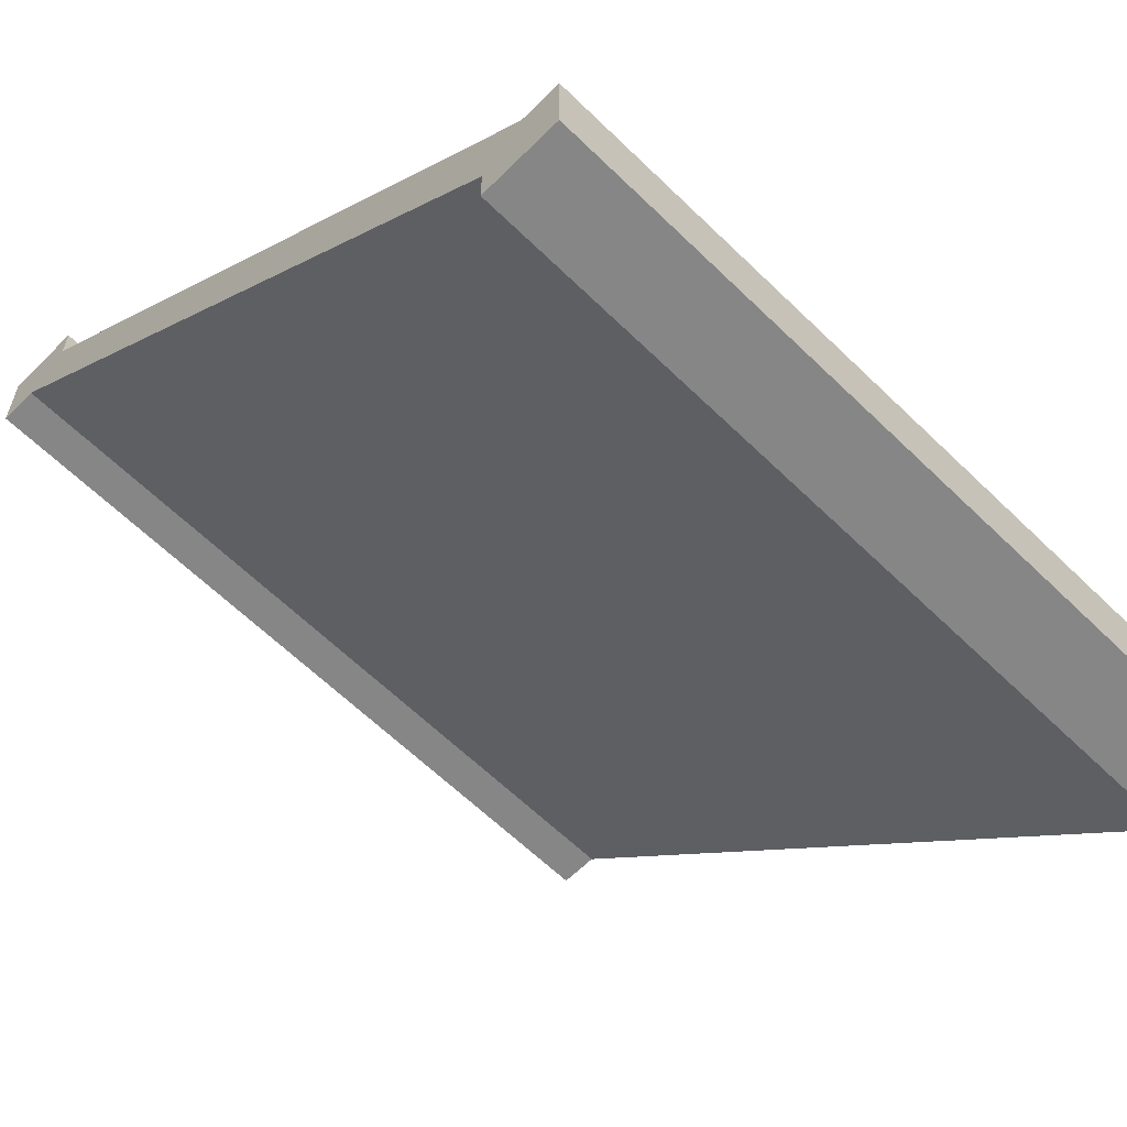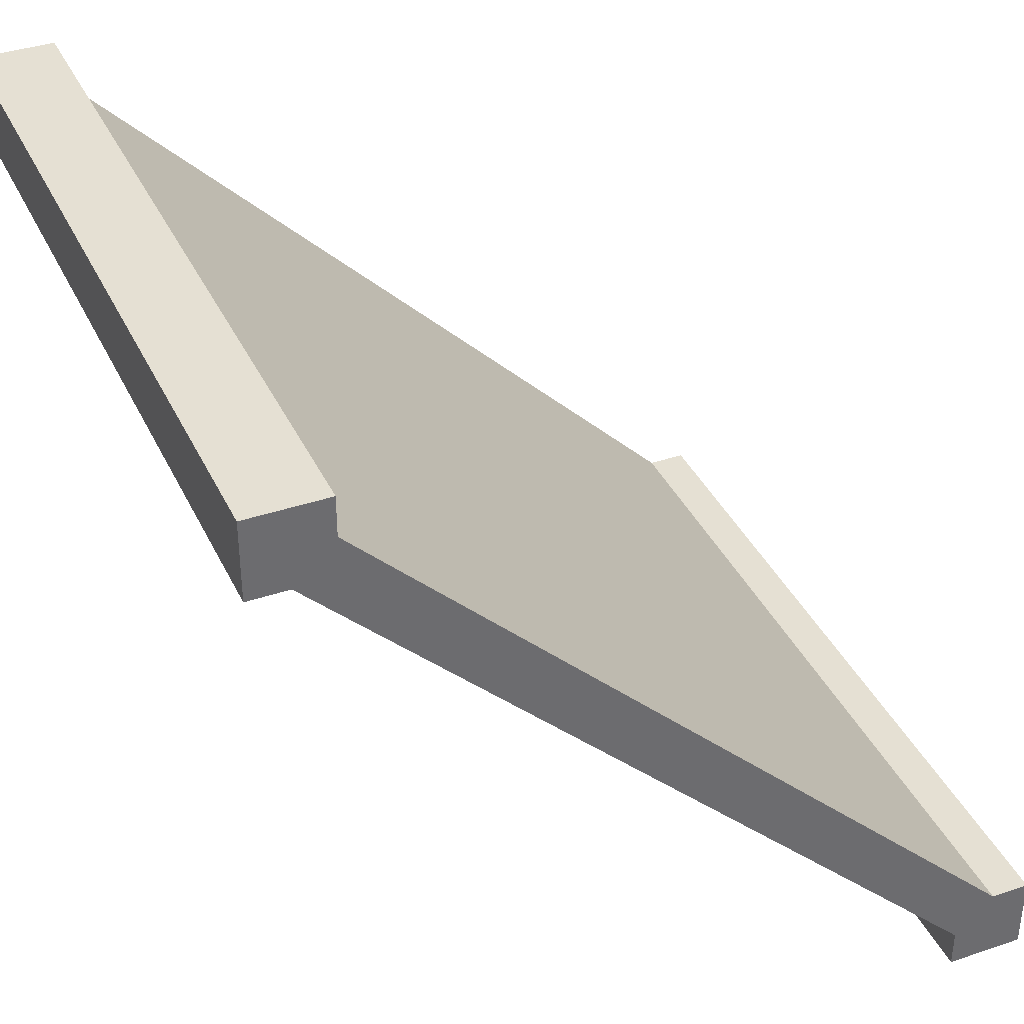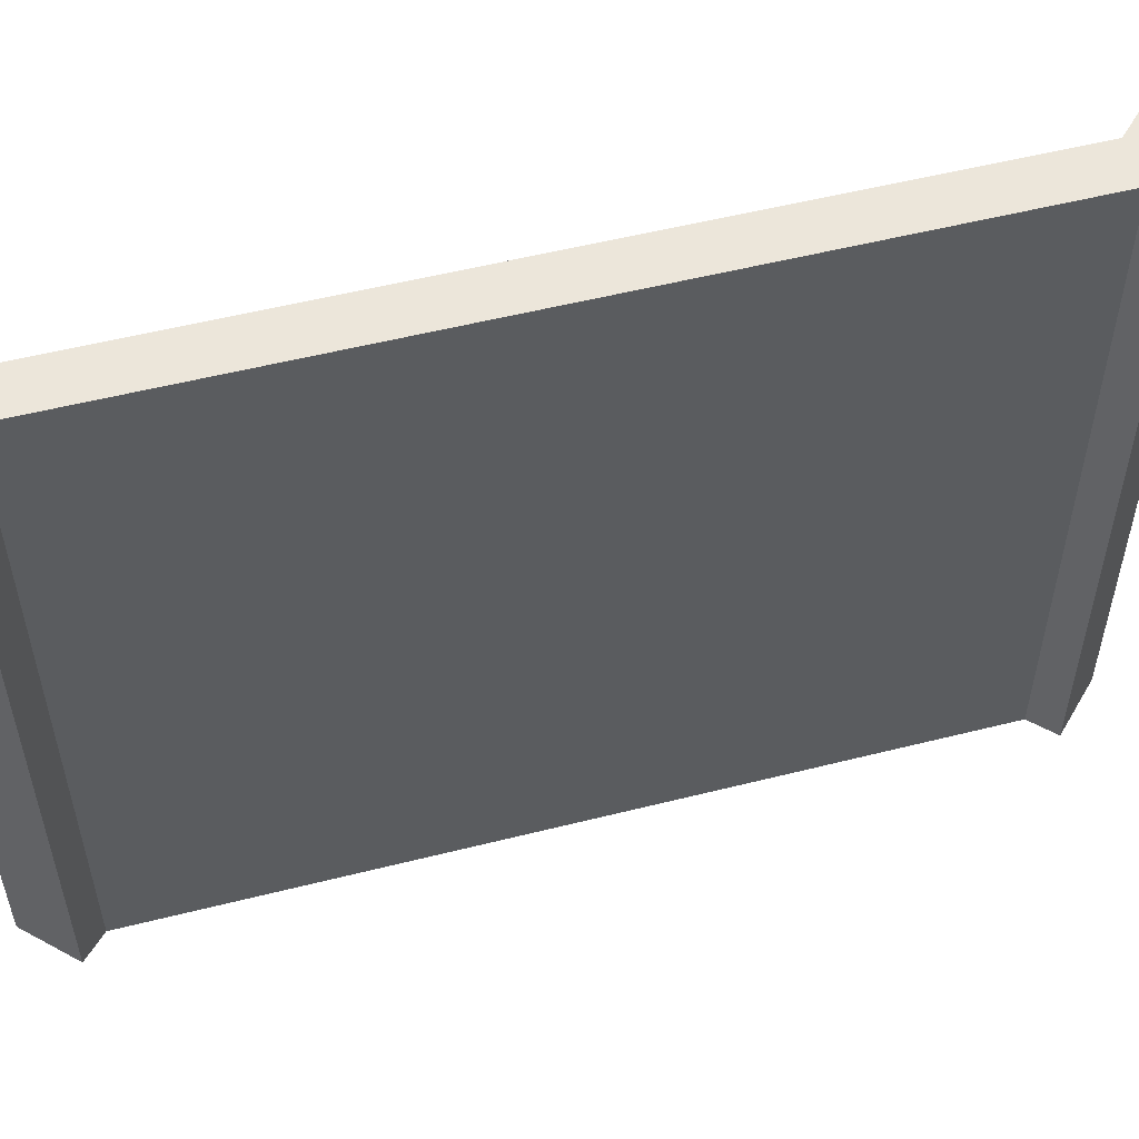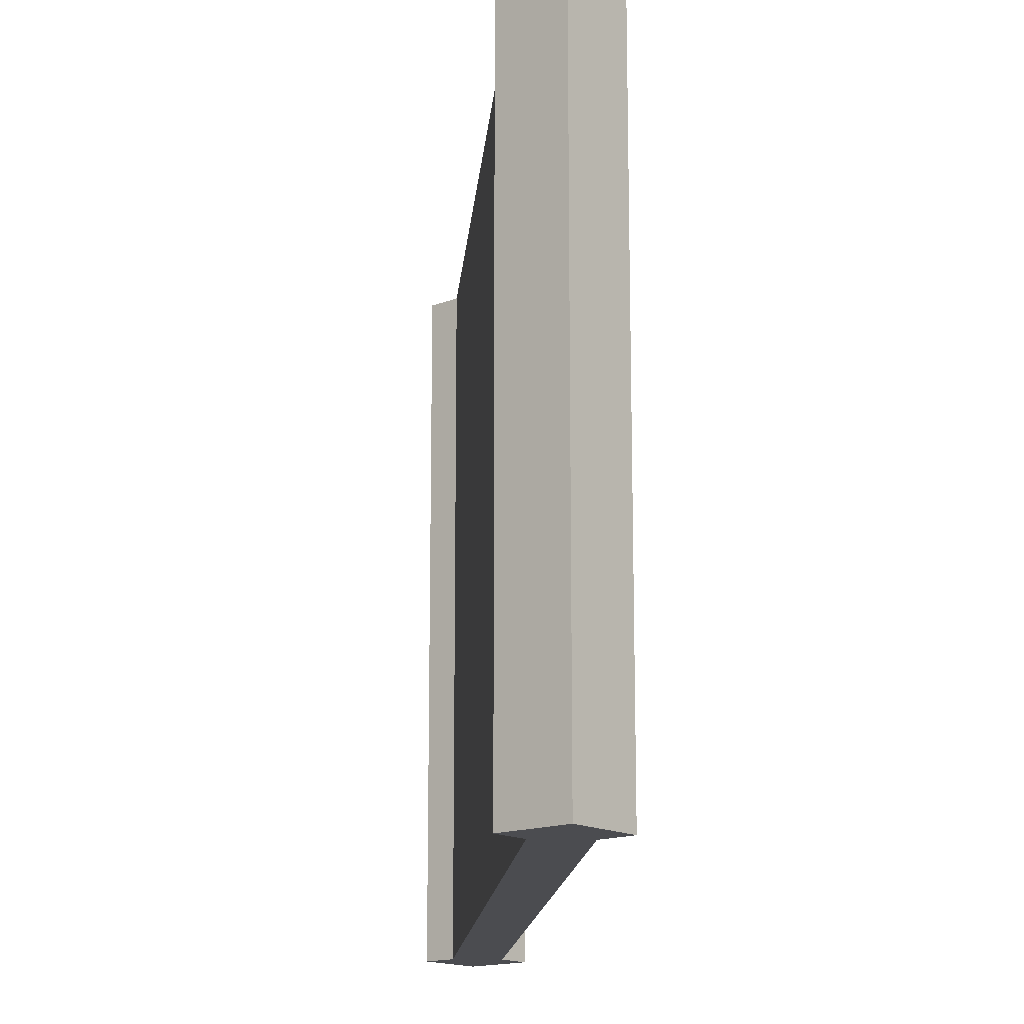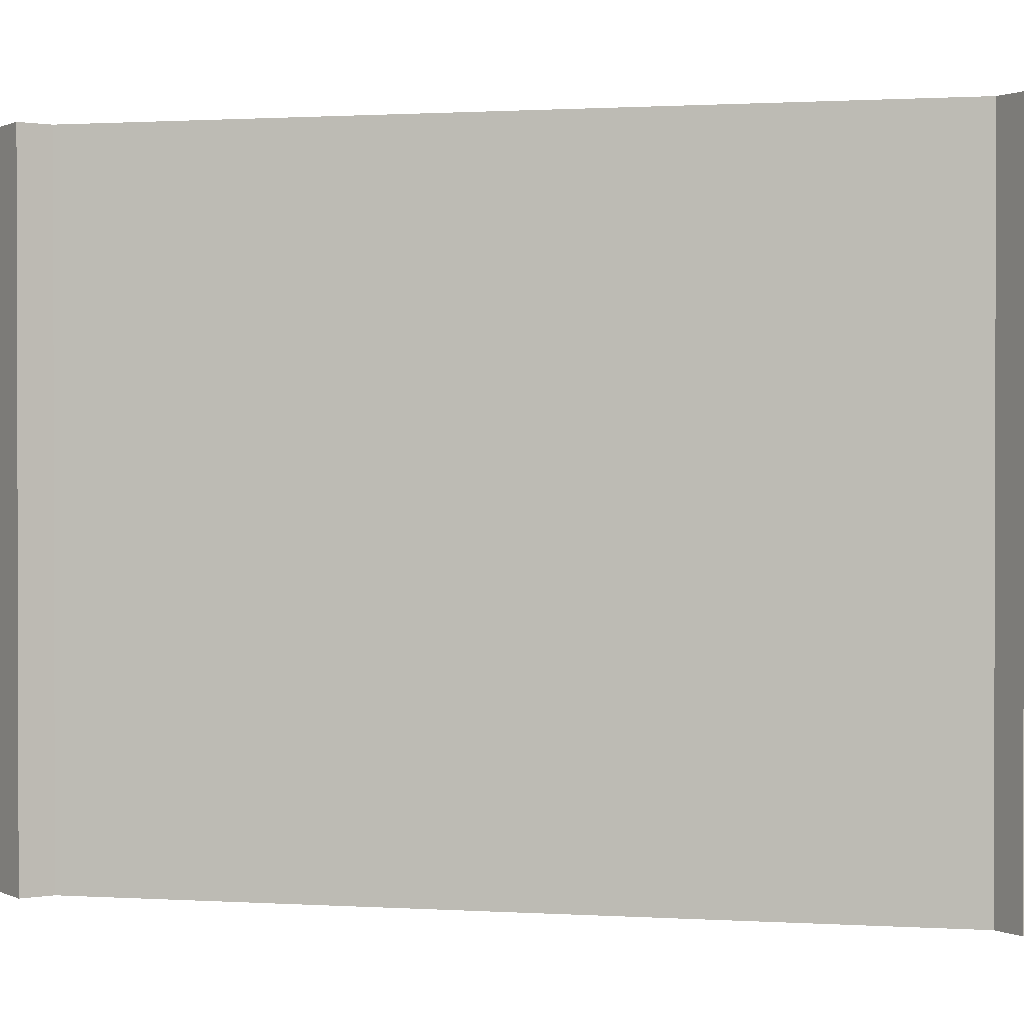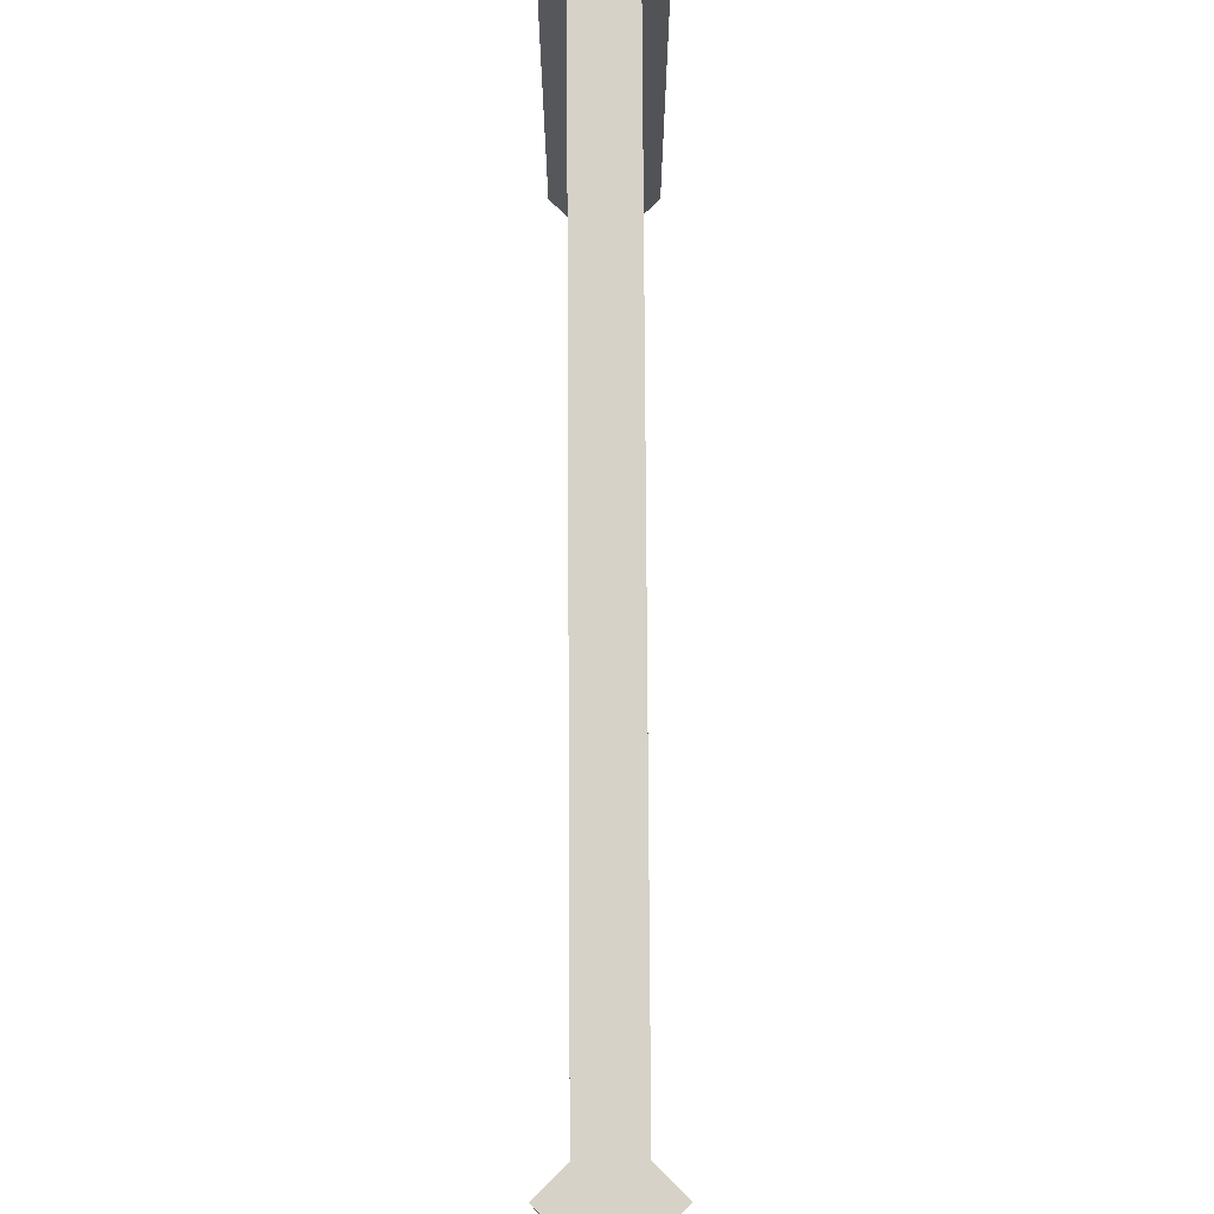
<metadata>
{"format":"obj","ext":"obj","renderer":"f3d","projection":"perspective","resolution":1024,"background":"white","views":[{"elev":-62.1,"azim":45.3,"up":"+Z"},{"elev":37.9,"azim":-23.3,"up":"+Z"},{"elev":54.2,"azim":-150.0,"up":"+Y"},{"elev":-15.2,"azim":-49.7,"up":"+Y"},{"elev":0.9,"azim":-122.4,"up":"+Y"},{"elev":77.7,"azim":-45.3,"up":"+Y"}]}
</metadata>
<code>
o wallDiagonal
v -4 8 3.2
v -3.6 -0 3.2
v -4 -0 3.2
v -3.6 8 3.2
v -4 -0 4
v -3.2 -0 3.6
v -3.2 -0 4
v -3.2 8 4
v -3.2 8 3.6
v 3.2 0 -3.6
v 3.2 8 -4
v 3.2 0 -4
v 3.2 8 -3.6
v 4 0 -4
v 4 8 -4
v 4 8 -3.2
v 3.6 8 -3.2
v -4 8 4
v 3.6 0 -3.2
v 4 0 -3.2
f 1 2 3
f 2 1 4
f 5 6 7
f 6 5 2
f 2 5 3
f 8 6 9
f 6 8 7
f 10 11 12
f 11 10 13
f 11 14 12
f 14 11 15
f 11 16 15
f 16 11 17
f 17 11 13
f 4 8 9
f 8 4 18
f 18 4 1
f 19 14 20
f 14 19 12
f 12 19 10
f 16 14 15
f 14 16 20
f 16 19 20
f 19 16 17
f 5 1 3
f 1 5 18
f 8 5 7
f 5 8 18
f 6 10 19
f 10 6 2
f 13 9 17
f 9 13 4
f 2 13 10
f 13 2 4
f 9 19 17
f 19 9 6

</code>
